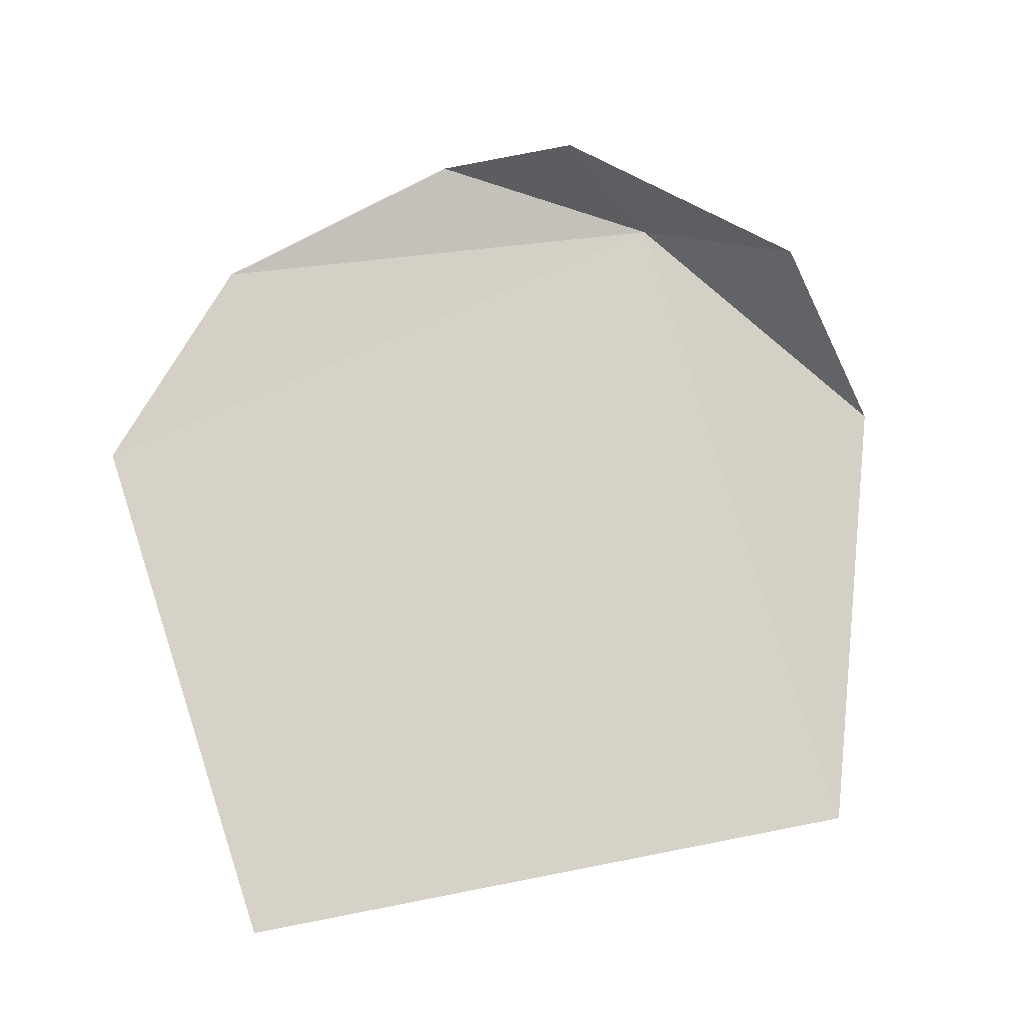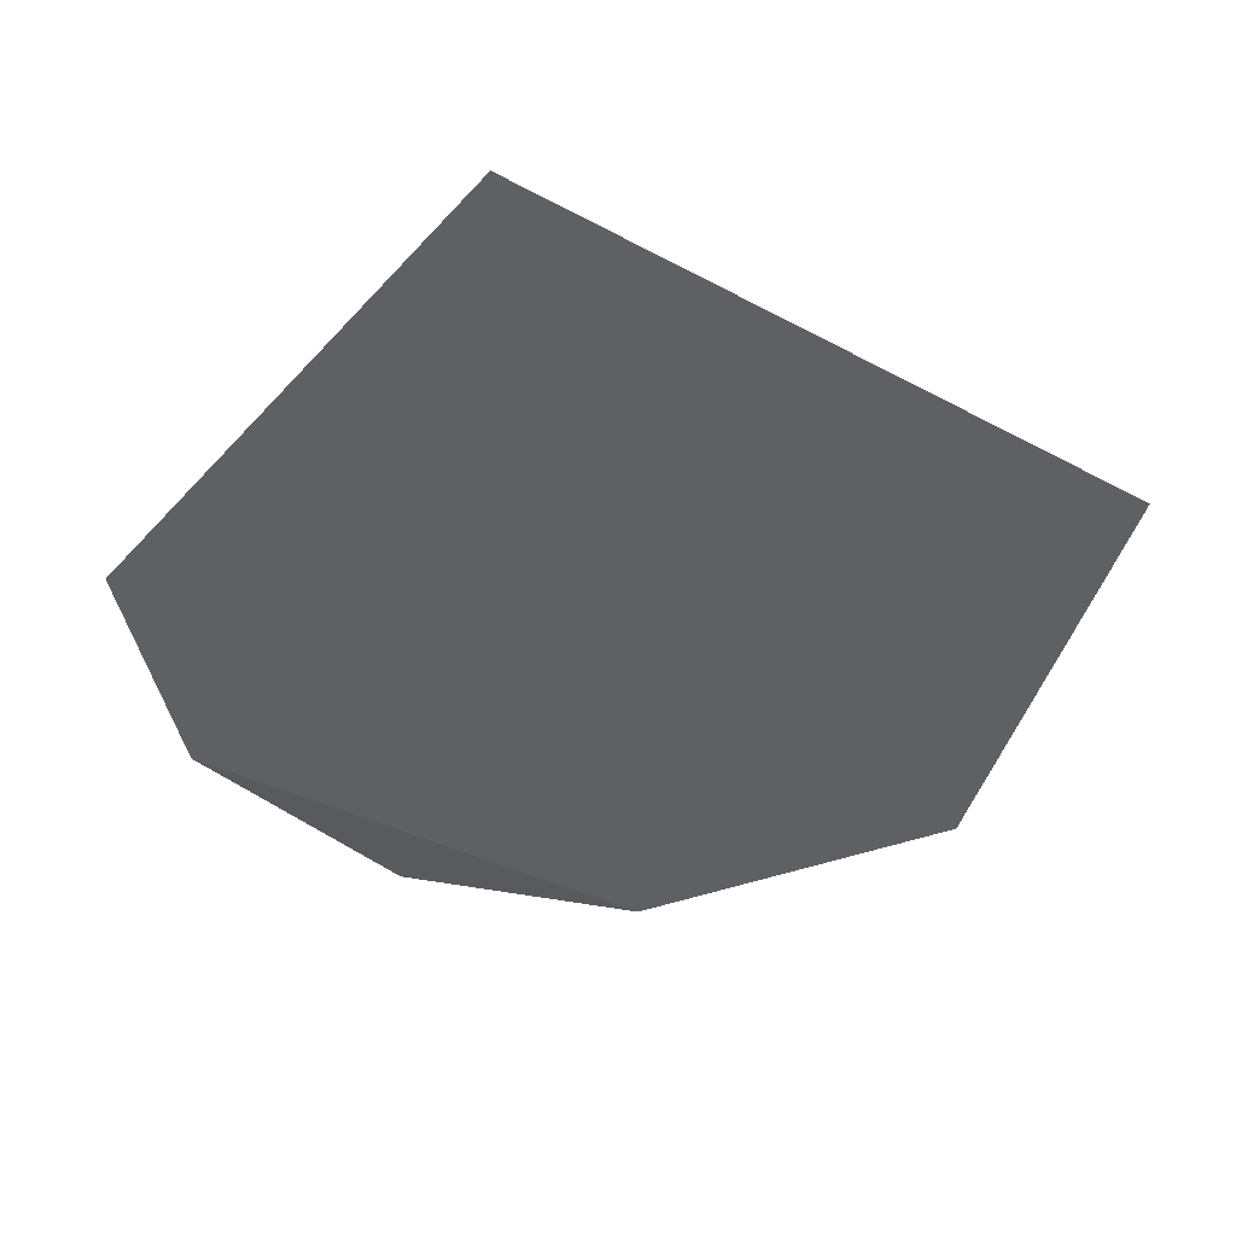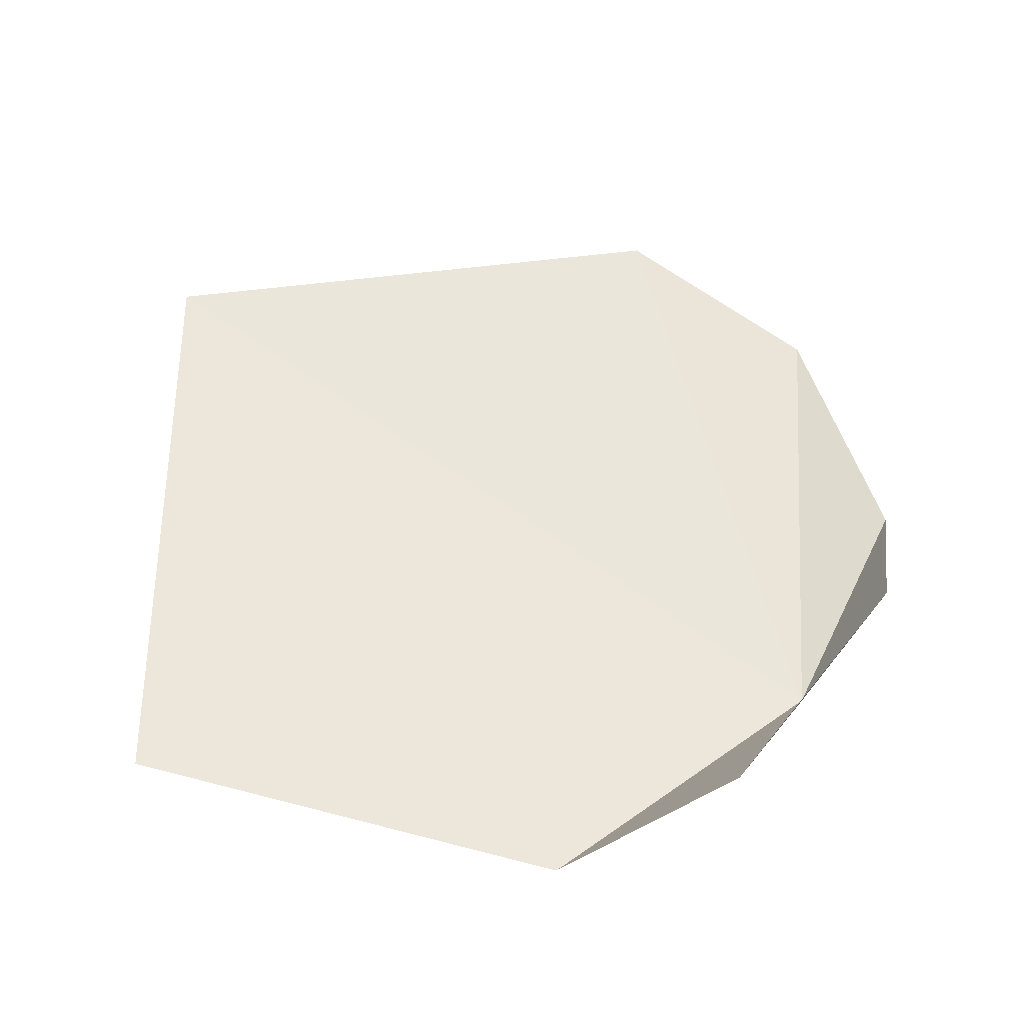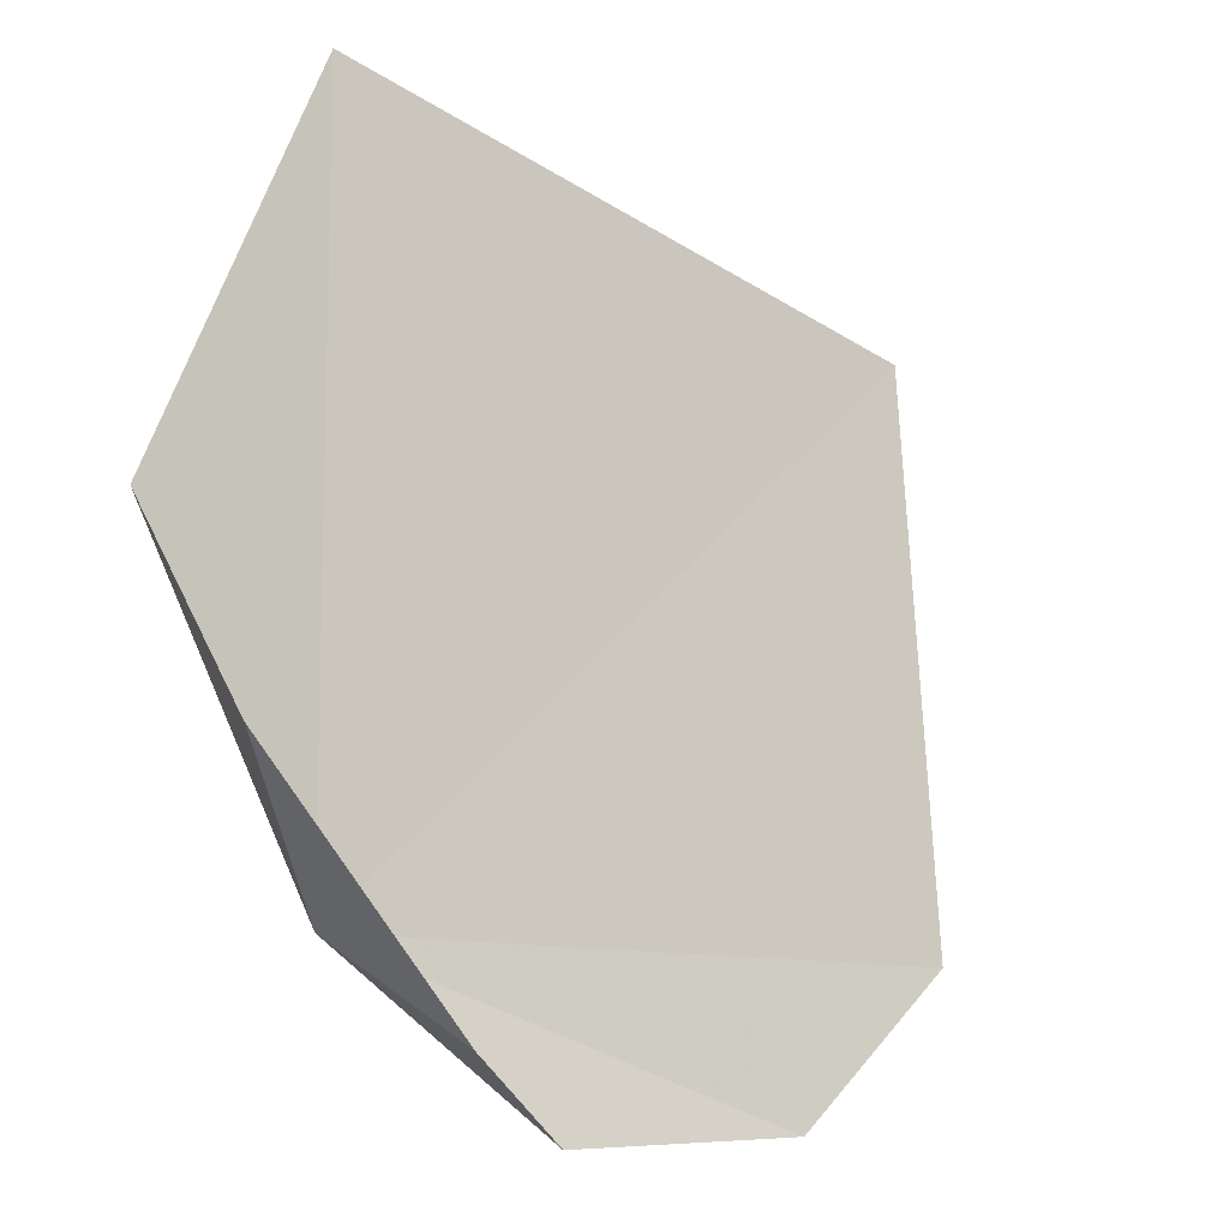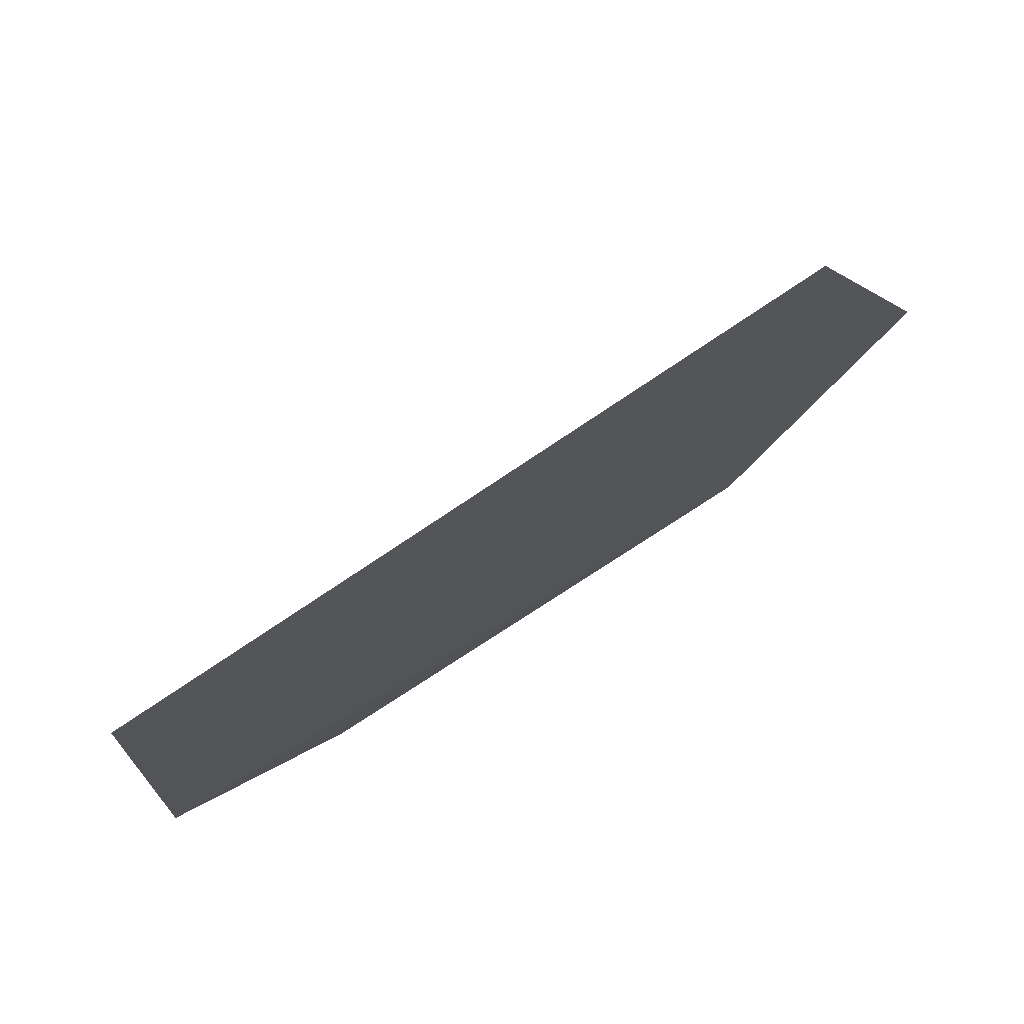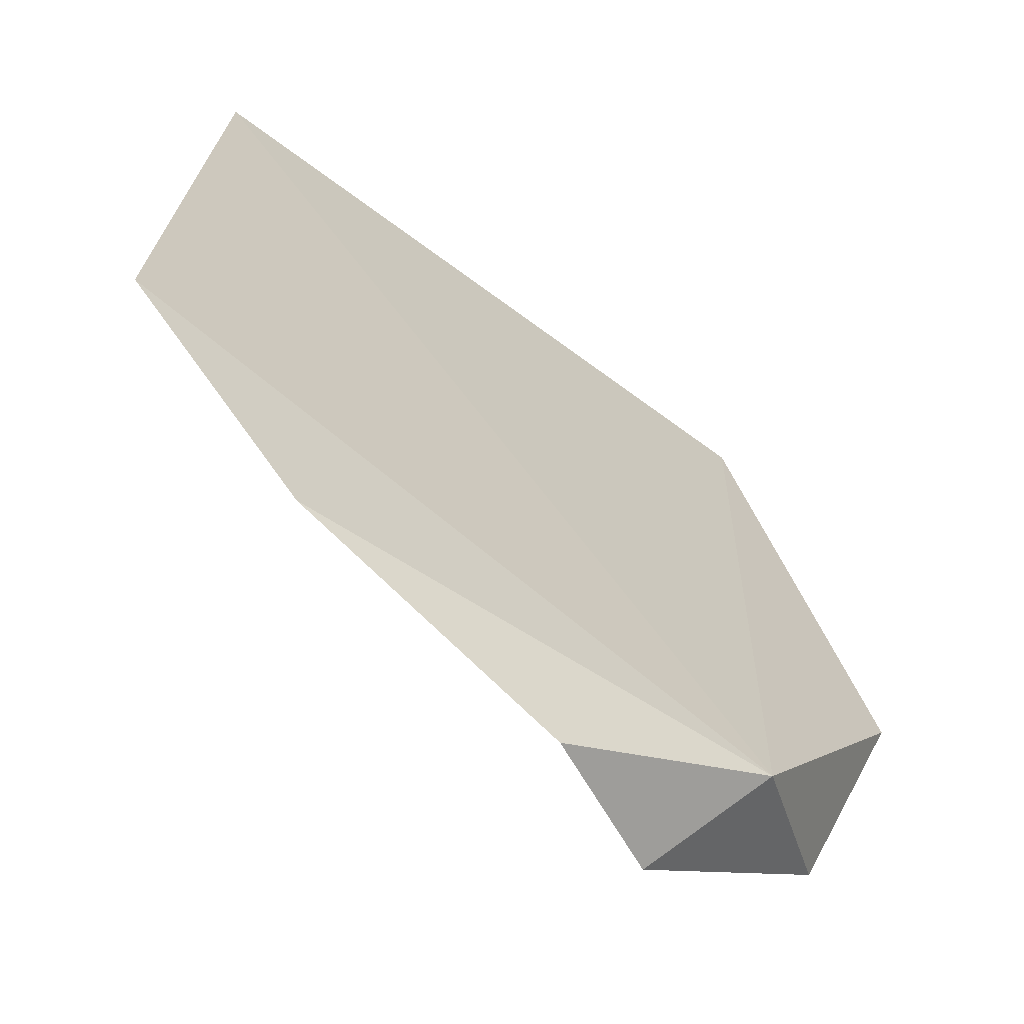
<metadata>
{"format":"obj","ext":"obj","renderer":"f3d","projection":"perspective","resolution":1024,"background":"white","views":[{"elev":78.3,"azim":164.8,"up":"+Z"},{"elev":-44.6,"azim":143.7,"up":"+Z"},{"elev":54.4,"azim":-94.8,"up":"+Z"},{"elev":-22.4,"azim":-42.9,"up":"+Y"},{"elev":77.9,"azim":147.2,"up":"+Y"},{"elev":-65.4,"azim":142.0,"up":"+Y"}]}
</metadata>
<code>
v 3.514 -0.585 -0.01781
v 3.199 -0.09408 -0.001148
v 3.276 -0.4178 0.149
v 3.479 0.6494 -0.009411
v 4.612 0.5655 -0.01438
v 4.662 -0.4115 -0.01189
v 3.632 -0.7428 0.1487
v 3.874 -0.8044 0.03252
v 4.345 -0.7114 -0.0005052
f 1 3 2
f 1 4 5
f 1 2 4
f 1 5 6
f 1 7 3
f 1 9 8
f 1 8 7
f 1 6 9

</code>
